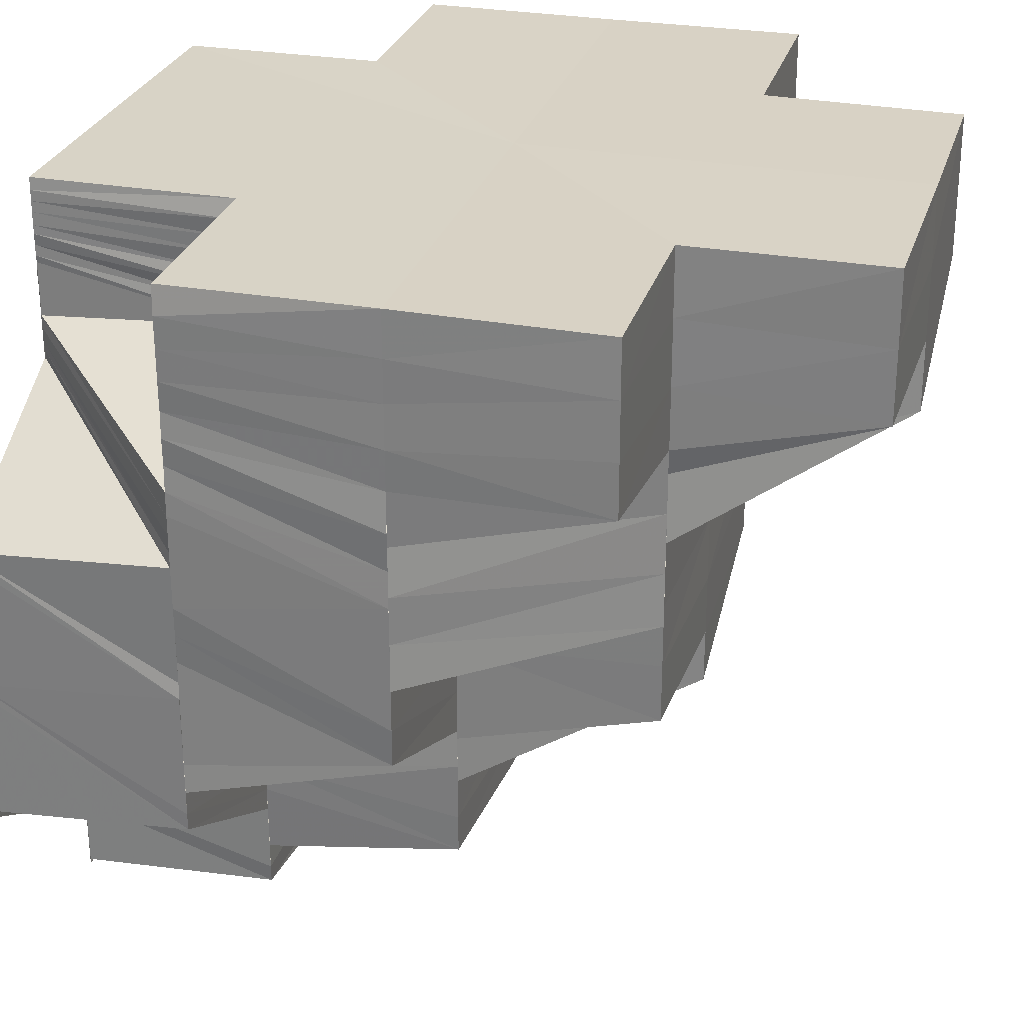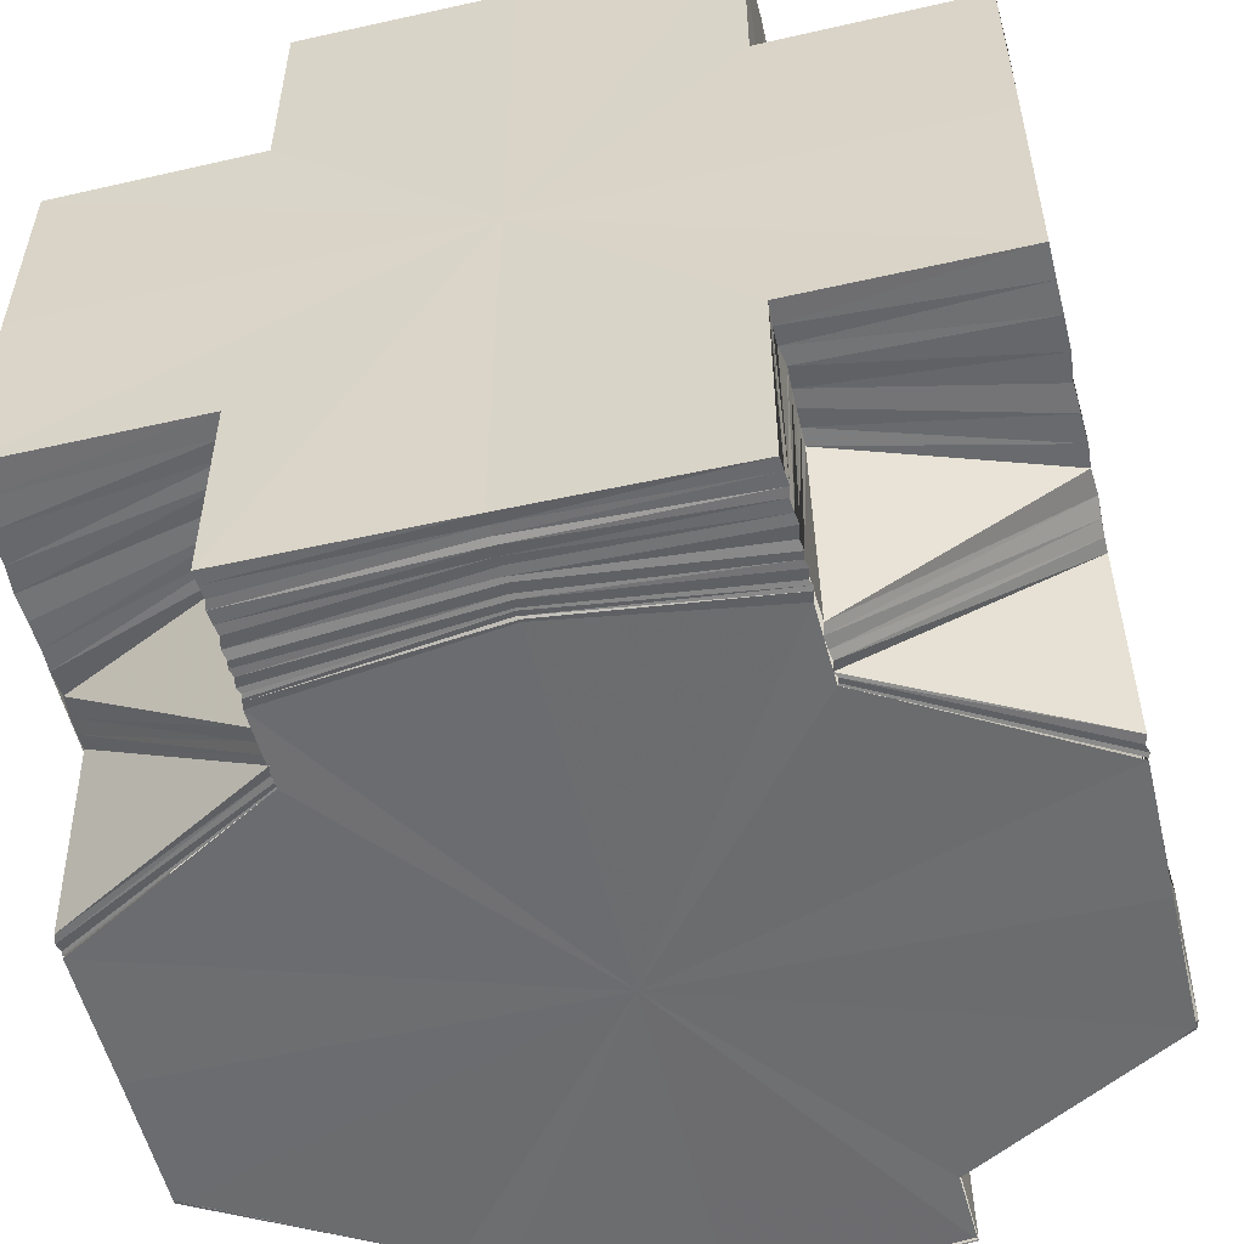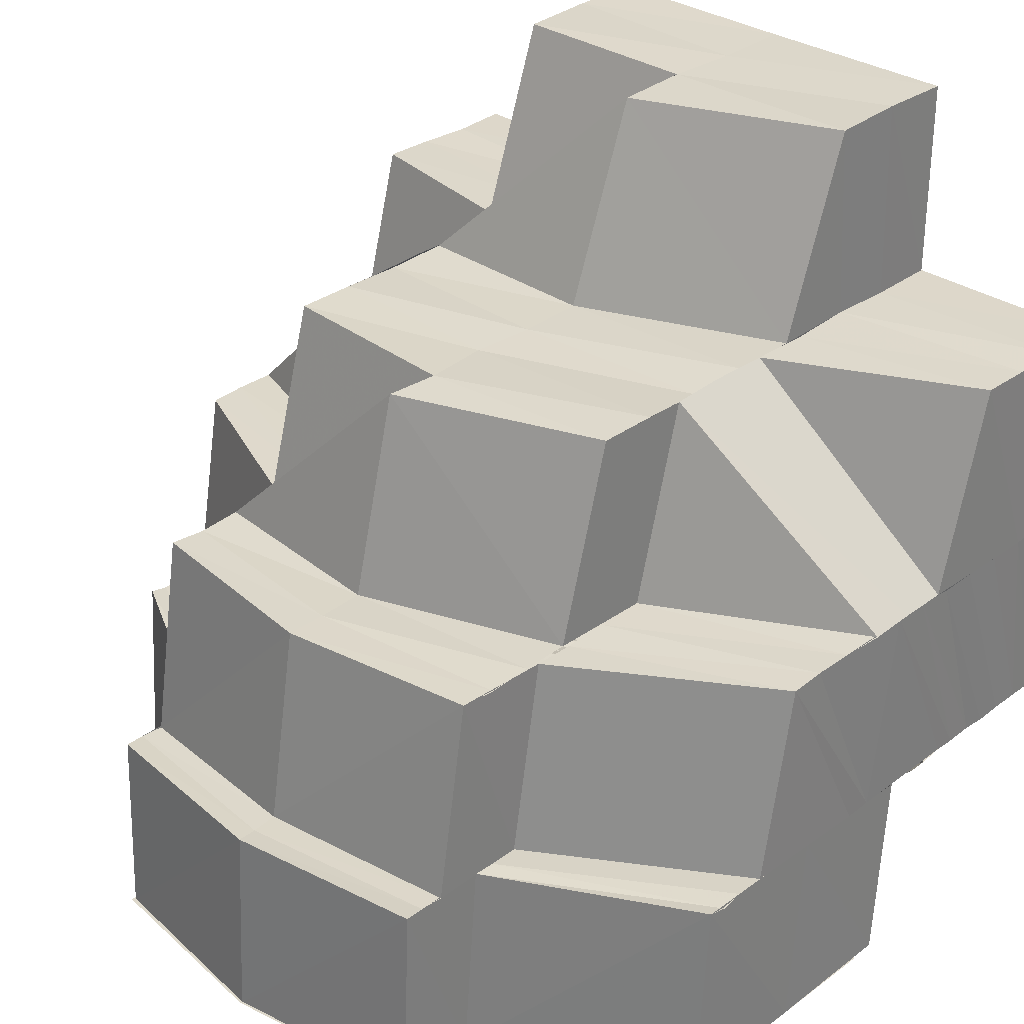
<metadata>
{"format":"obj","ext":"obj","renderer":"f3d","projection":"perspective","resolution":1024,"background":"white","views":[{"elev":27.9,"azim":105.5,"up":"+Z"},{"elev":-53.8,"azim":13.5,"up":"+Y"},{"elev":31.3,"azim":-136.5,"up":"+Y"}]}
</metadata>
<code>
o 24003
v 2205 1883 13.34
v 2205 1883 13.33
v 2205 1883 13.34
v 2205 1883 13.34
v 2205 1883 13.34
v 2205 1883 13.33
v 2205 1883 13.34
v 2205 1883 13.34
v 2205 1883 13.34
v 2205 1883 13.34
v 2205 1883 13.34
v 2205 1883 13.33
v 2205 1883 13.34
v 2205 1883 13.34
v 2205 1883 13.33
v 2205 1883 13.33
v 2205 1883 13.33
v 2205 1883 13.33
v 2205 1883 13.33
v 2205 1883 13.34
v 2205 1883 13.34
v 2205 1883 13.34
v 2205 1883 13.33
v 2205 1883 13.33
v 2205 1883 13.33
v 2205 1883 13.33
v 2205 1883 13.32
v 2205 1883 13.33
v 2205 1883 13.33
v 2205 1883 13.32
v 2205 1883 13.32
v 2205 1883 13.32
v 2205 1883 13.32
v 2205 1883 13.32
v 2205 1883 13.32
v 2205 1883 13.32
v 2205 1883 13.32
v 2205 1883 13.32
v 2205 1883 13.31
v 2205 1883 13.31
v 2205 1883 13.31
v 2205 1883 13.31
v 2205 1883 13.32
v 2205 1883 13.31
v 2205 1883 13.31
v 2205 1883 13.31
v 2205 1883 13.31
v 2205 1883 13.31
v 2205 1883 13.31
v 2205 1883 13.31
v 2205 1883 13.31
v 2205 1883 13.31
v 2205 1883 13.32
v 2205 1883 13.32
v 2205 1883 13.31
v 2205 1883 13.31
v 2205 1883 13.3
v 2205 1883 13.3
v 2205 1883 13.3
v 2205 1883 13.3
v 2205 1883 13.31
v 2205 1883 13.31
v 2205 1883 13.3
v 2205 1883 13.3
v 2205 1883 13.31
v 2205 1883 13.31
v 2205 1883 13.31
v 2205 1883 13.3
v 2205 1883 13.31
v 2205 1883 13.3
v 2205 1883 13.31
v 2205 1883 13.31
v 2205 1883 13.31
v 2205 1883 13.31
v 2205 1883 13.31
v 2205 1883 13.31
v 2205 1883 13.31
v 2205 1883 13.31
v 2205 1883 13.31
v 2205 1883 13.31
v 2205 1883 13.31
v 2205 1883 13.31
v 2205 1883 13.31
v 2205 1883 13.3
v 2205 1883 13.31
v 2205 1883 13.31
v 2205 1883 13.31
v 2205 1883 13.3
v 2205 1883 13.3
v 2205 1883 13.3
v 2205 1883 13.3
v 2205 1883 13.3
v 2205 1883 13.3
v 2205 1883 13.3
v 2205 1883 13.3
v 2205 1883 13.3
v 2205 1883 13.3
v 2205 1883 13.3
v 2205 1883 13.3
v 2205 1883 13.3
v 2205 1883 13.3
v 2205 1883 13.3
v 2205 1883 13.3
v 2205 1883 13.3
v 2205 1883 13.3
v 2205 1883 13.3
v 2205 1883 13.3
v 2205 1883 13.3
v 2205 1883 13.31
v 2205 1883 13.31
v 2205 1883 13.3
v 2205 1883 13.3
v 2205 1883 13.31
v 2205 1883 13.31
v 2205 1883 13.3
v 2205 1883 13.3
v 2205 1883 13.3
v 2205 1883 13.3
v 2205 1883 13.31
v 2205 1883 13.3
v 2205 1883 13.31
v 2205 1883 13.31
v 2205 1883 13.31
v 2205 1883 13.3
v 2205 1883 13.31
v 2205 1883 13.32
v 2205 1883 13.32
v 2205 1883 13.32
v 2205 1883 13.3
v 2205 1883 13.33
v 2205 1883 13.33
v 2205 1883 13.32
v 2205 1883 13.32
v 2205 1883 13.33
v 2205 1883 13.32
v 2205 1883 13.33
v 2205 1883 13.33
v 2205 1883 13.32
v 2205 1883 13.32
v 2205 1883 13.32
v 2205 1883 13.32
v 2205 1883 13.32
v 2205 1883 13.31
v 2205 1883 13.31
v 2205 1883 13.31
v 2205 1883 13.31
v 2205 1883 13.31
v 2205 1883 13.31
v 2205 1883 13.31
v 2205 1883 13.32
v 2205 1883 13.31
v 2205 1883 13.31
v 2205 1883 13.31
v 2205 1883 13.31
v 2205 1883 13.32
v 2205 1883 13.32
v 2205 1883 13.32
v 2205 1883 13.32
v 2205 1883 13.33
v 2205 1883 13.33
v 2205 1883 13.33
v 2205 1883 13.33
v 2205 1883 13.33
v 2205 1883 13.33
v 2205 1883 13.33
v 2205 1883 13.33
v 2205 1883 13.33
v 2205 1883 13.33
v 2205 1883 13.33
v 2205 1883 13.33
v 2205 1883 13.33
v 2205 1883 13.32
v 2205 1883 13.33
v 2205 1883 13.32
v 2205 1883 13.32
v 2205 1883 13.32
v 2205 1883 13.32
v 2205 1883 13.33
v 2205 1883 13.33
v 2205 1883 13.32
v 2205 1883 13.32
v 2205 1883 13.32
v 2205 1883 13.31
v 2205 1883 13.32
v 2205 1883 13.32
v 2205 1883 13.32
v 2205 1883 13.31
v 2205 1883 13.32
v 2205 1883 13.31
v 2205 1883 13.31
v 2205 1883 13.31
v 2205 1883 13.31
v 2205 1883 13.31
v 2205 1883 13.31
v 2205 1883 13.31
v 2205 1883 13.31
v 2205 1883 13.31
v 2205 1883 13.31
v 2205 1883 13.31
v 2205 1883 13.31
v 2205 1883 13.3
v 2205 1883 13.31
v 2205 1883 13.31
v 2205 1883 13.31
v 2205 1883 13.34
v 2205 1883 13.34
v 2205 1883 13.34
v 2205 1883 13.33
v 2205 1883 13.34
v 2205 1883 13.34
v 2205 1883 13.34
v 2205 1883 13.33
v 2205 1883 13.33
v 2205 1883 13.33
v 2205 1883 13.33
v 2205 1883 13.33
v 2205 1883 13.33
v 2205 1883 13.33
v 2205 1883 13.32
v 2205 1883 13.33
v 2205 1883 13.32
v 2205 1883 13.32
v 2205 1883 13.31
v 2205 1883 13.32
v 2205 1883 13.31
v 2205 1883 13.31
v 2205 1883 13.32
v 2205 1883 13.32
v 2205 1883 13.33
v 2205 1883 13.33
v 2205 1883 13.34
v 2205 1883 13.34
v 2205 1883 13.34
v 2205 1883 13.34
v 2205 1883 13.34
v 2205 1883 13.33
v 2205 1883 13.34
v 2205 1883 13.33
v 2205 1883 13.33
v 2205 1883 13.34
v 2205 1883 13.33
v 2205 1883 13.33
v 2205 1883 13.33
v 2205 1883 13.33
v 2205 1883 13.33
v 2205 1883 13.33
v 2205 1883 13.32
v 2205 1883 13.33
v 2205 1883 13.33
v 2205 1883 13.33
v 2205 1883 13.33
v 2205 1883 13.33
v 2205 1883 13.34
v 2205 1883 13.32
v 2205 1883 13.33
v 2205 1883 13.33
v 2205 1883 13.33
v 2205 1883 13.32
v 2205 1883 13.32
v 2205 1883 13.32
v 2205 1883 13.32
v 2205 1883 13.31
v 2205 1883 13.31
v 2205 1883 13.32
v 2205 1883 13.34
v 2205 1883 13.33
v 2205 1883 13.33
v 2205 1883 13.34
v 2205 1883 13.34
v 2205 1883 13.34
v 2205 1883 13.34
v 2205 1883 13.34
v 2205 1883 13.34
v 2205 1883 13.34
v 2205 1883 13.34
v 2205 1883 13.34
v 2205 1883 13.33
v 2205 1883 13.34
v 2205 1883 13.34
v 2205 1883 13.34
v 2205 1883 13.34
v 2205 1883 13.34
v 2205 1883 13.34
v 2205 1883 13.34
v 2205 1883 13.34
v 2205 1883 13.34
v 2205 1883 13.33
v 2205 1883 13.34
v 2205 1883 13.34
v 2205 1883 13.33
v 2205 1883 13.34
v 2205 1883 13.34
v 2205 1883 13.33
v 2205 1883 13.34
v 2205 1883 13.34
v 2205 1883 13.33
v 2205 1883 13.33
v 2205 1883 13.34
v 2205 1883 13.33
v 2205 1883 13.33
v 2205 1883 13.34
v 2205 1883 13.33
v 2205 1883 13.33
v 2205 1883 13.33
v 2205 1883 13.33
v 2205 1883 13.33
v 2205 1883 13.33
v 2205 1883 13.33
v 2205 1883 13.33
v 2205 1883 13.33
v 2205 1883 13.33
v 2205 1883 13.33
v 2205 1883 13.33
v 2205 1883 13.33
v 2205 1883 13.32
v 2205 1883 13.33
v 2205 1883 13.32
v 2205 1883 13.32
v 2205 1883 13.32
v 2205 1883 13.31
v 2205 1883 13.31
v 2205 1883 13.31
v 2205 1883 13.31
v 2205 1883 13.3
v 2205 1883 13.31
v 2205 1883 13.31
v 2205 1883 13.31
v 2205 1883 13.3
v 2205 1883 13.31
v 2205 1883 13.32
v 2205 1883 13.32
v 2205 1883 13.3
v 2205 1883 13.33
v 2205 1883 13.33
v 2205 1883 13.3
v 2205 1883 13.3
v 2205 1883 13.3
v 2205 1883 13.3
v 2205 1883 13.3
v 2205 1883 13.33
v 2205 1883 13.33
v 2205 1883 13.33
v 2205 1883 13.33
v 2205 1883 13.32
v 2205 1883 13.33
v 2205 1883 13.32
v 2205 1883 13.33
v 2205 1883 13.32
v 2205 1883 13.33
v 2205 1883 13.32
v 2205 1883 13.33
v 2205 1883 13.33
v 2205 1883 13.33
v 2205 1883 13.33
v 2205 1883 13.33
v 2205 1883 13.33
v 2205 1883 13.33
v 2205 1883 13.33
v 2205 1883 13.33
v 2205 1883 13.33
v 2205 1883 13.33
v 2205 1883 13.33
v 2205 1883 13.33
v 2205 1883 13.33
v 2205 1883 13.33
v 2205 1883 13.33
v 2205 1883 13.33
v 2205 1883 13.33
v 2205 1883 13.34
v 2205 1883 13.33
v 2205 1883 13.33
v 2205 1883 13.33
v 2205 1883 13.33
v 2205 1883 13.33
v 2205 1883 13.34
v 2205 1883 13.33
v 2205 1883 13.34
v 2205 1883 13.33
v 2205 1883 13.33
v 2205 1883 13.33
v 2205 1883 13.33
v 2205 1883 13.33
v 2205 1883 13.33
v 2205 1883 13.33
v 2205 1883 13.34
v 2205 1883 13.34
v 2205 1883 13.33
v 2205 1883 13.34
v 2205 1883 13.33
v 2205 1883 13.33
v 2205 1883 13.34
v 2205 1883 13.34
v 2205 1883 13.34
v 2205 1883 13.34
v 2205 1883 13.34
v 2205 1883 13.34
v 2205 1883 13.34
v 2205 1883 13.34
v 2205 1883 13.34
v 2205 1883 13.34
v 2205 1883 13.34
v 2205 1883 13.33
v 2205 1883 13.33
v 2205 1883 13.34
v 2205 1883 13.33
v 2205 1883 13.34
v 2205 1883 13.33
v 2205 1883 13.34
v 2205 1883 13.34
v 2205 1883 13.34
v 2205 1883 13.34
v 2205 1883 13.34
v 2205 1883 13.34
v 2205 1883 13.34
v 2205 1883 13.34
v 2205 1883 13.33
v 2205 1883 13.34
v 2205 1883 13.34
v 2205 1883 13.34
v 2205 1883 13.34
v 2205 1883 13.34
v 2205 1883 13.33
v 2205 1883 13.34
v 2205 1883 13.34
v 2205 1883 13.34
v 2205 1883 13.34
v 2205 1883 13.34
v 2205 1883 13.33
v 2205 1883 13.33
v 2205 1883 13.33
v 2205 1883 13.33
v 2205 1883 13.33
v 2205 1883 13.33
v 2205 1883 13.33
v 2205 1883 13.33
v 2205 1883 13.33
v 2205 1883 13.33
v 2205 1883 13.33
v 2205 1883 13.33
v 2205 1883 13.34
v 2205 1883 13.34
v 2205 1883 13.34
v 2205 1883 13.34
v 2205 1883 13.34
v 2205 1883 13.34
v 2205 1883 13.34
v 2205 1883 13.34
v 2205 1883 13.34
v 2205 1883 13.33
v 2205 1883 13.34
v 2205 1883 13.33
v 2205 1883 13.34
v 2205 1883 13.33
v 2205 1883 13.34
v 2205 1883 13.34
v 2205 1883 13.34
v 2205 1883 13.34
v 2205 1883 13.34
v 2205 1883 13.34
v 2205 1883 13.34
v 2205 1883 13.34
v 2205 1883 13.34
v 2205 1883 13.34
v 2205 1883 13.34
v 2205 1883 13.34
v 2205 1883 13.34
v 2205 1883 13.34
v 2205 1883 13.34
v 2205 1883 13.34
v 2205 1883 13.34
v 2205 1883 13.34
v 2205 1883 13.34
v 2205 1883 13.34
v 2205 1883 13.34
v 2205 1883 13.34
v 2205 1883 13.34
v 2205 1883 13.34
v 2205 1883 13.34
v 2205 1883 13.34
v 2205 1883 13.34
v 2205 1883 13.34
v 2205 1883 13.34
v 2205 1883 13.34
v 2205 1883 13.34
v 2205 1883 13.34
v 2205 1883 13.33
v 2205 1883 13.34
v 2205 1883 13.33
v 2205 1883 13.34
v 2205 1883 13.34
v 2205 1883 13.33
v 2205 1883 13.33
v 2205 1883 13.33
v 2205 1883 13.34
v 2205 1883 13.33
v 2205 1883 13.33
v 2205 1883 13.34
v 2205 1883 13.34
v 2205 1883 13.34
v 2205 1883 13.33
v 2205 1883 13.34
v 2205 1883 13.34
v 2205 1883 13.34
v 2205 1883 13.33
v 2205 1883 13.33
v 2205 1883 13.33
v 2205 1883 13.33
v 2205 1883 13.33
v 2205 1883 13.33
v 2205 1883 13.33
v 2205 1883 13.33
v 2205 1883 13.33
v 2205 1883 13.32
v 2205 1883 13.32
v 2205 1883 13.32
v 2205 1883 13.32
v 2205 1883 13.32
v 2205 1883 13.32
v 2205 1883 13.31
v 2205 1883 13.32
v 2205 1883 13.31
v 2205 1883 13.31
v 2205 1883 13.32
v 2205 1883 13.31
v 2205 1883 13.34
v 2205 1883 13.34
v 2205 1883 13.34
v 2205 1883 13.34
v 2205 1883 13.34
v 2205 1883 13.34
v 2205 1883 13.34
v 2205 1883 13.34
v 2205 1883 13.34
v 2205 1883 13.34
v 2205 1883 13.34
v 2205 1883 13.34
v 2205 1883 13.34
v 2205 1883 13.34
v 2205 1883 13.34
v 2205 1883 13.34
v 2205 1883 13.34
f 1 2 3
f 4 5 1
f 5 6 2
f 2 7 8
f 9 2 10
f 11 12 9
f 13 11 14
f 12 15 16
f 16 17 2
f 17 18 7
f 6 19 17
f 2 17 20
f 20 21 22
f 23 24 21
f 17 25 23
f 26 25 17
f 26 27 25
f 25 28 23
f 23 28 29
f 27 30 25
f 25 30 28
f 27 31 30
f 30 32 28
f 31 33 30
f 30 33 32
f 31 34 33
f 33 35 32
f 34 36 33
f 33 36 35
f 36 37 35
f 38 39 36
f 36 40 37
f 39 41 40
f 42 40 36
f 43 44 42
f 40 45 37
f 40 46 45
f 47 46 40
f 47 48 46
f 46 49 45
f 48 50 46
f 46 50 49
f 48 51 50
f 50 52 49
f 45 49 53
f 45 53 54
f 51 55 50
f 50 55 52
f 55 56 52
f 55 57 56
f 58 59 57
f 59 60 61
f 62 58 63
f 63 64 65
f 66 67 55
f 67 68 55
f 68 69 56
f 69 70 71
f 72 71 73
f 73 74 75
f 71 76 77
f 78 77 79
f 76 80 77
f 76 81 80
f 82 83 80
f 84 85 81
f 86 85 87
f 88 89 85
f 90 88 91
f 92 91 93
f 94 90 92
f 95 94 92
f 92 96 91
f 97 98 96
f 98 99 100
f 101 97 102
f 102 103 104
f 105 92 106
f 107 92 64
f 108 107 105
f 109 110 107
f 110 111 112
f 113 114 109
f 114 115 116
f 117 118 111
f 119 120 117
f 121 119 117
f 122 121 123
f 121 124 125
f 119 120 126
f 127 119 126
f 128 127 126
f 120 129 126
f 130 128 126
f 131 130 126
f 130 132 133
f 134 130 133
f 134 133 135
f 136 134 135
f 137 136 138
f 136 139 140
f 135 141 142
f 141 143 144
f 142 141 145
f 146 145 147
f 145 148 149
f 141 150 151
f 150 152 151
f 153 152 154
f 155 156 142
f 157 142 158
f 159 157 158
f 160 155 159
f 161 162 159
f 161 159 163
f 164 161 163
f 164 163 165
f 166 164 165
f 166 165 167
f 168 166 167
f 169 168 170
f 168 167 171
f 171 167 172
f 171 172 173
f 167 174 172
f 172 174 175
f 174 176 177
f 178 179 173
f 180 181 176
f 174 180 182
f 182 183 184
f 180 185 186
f 185 187 186
f 188 187 189
f 187 190 191
f 187 191 192
f 193 194 191
f 194 195 196
f 191 197 51
f 197 198 199
f 200 201 198
f 202 203 200
f 204 202 200
f 205 206 207
f 206 208 209
f 209 210 211
f 29 212 210
f 213 214 212
f 29 213 215
f 213 216 217
f 216 218 217
f 216 219 218
f 219 220 218
f 219 54 220
f 54 221 220
f 54 53 221
f 53 222 221
f 53 223 222
f 223 224 222
f 223 225 224
f 225 226 227
f 225 227 228
f 217 218 229
f 217 229 230
f 230 229 231
f 231 232 233
f 234 233 235
f 236 237 232
f 229 238 236
f 239 240 237
f 238 241 239
f 242 243 240
f 241 244 242
f 245 246 243
f 244 247 245
f 238 248 249
f 241 250 248
f 244 251 250
f 247 252 251
f 229 249 253
f 224 254 247
f 247 254 255
f 255 256 246
f 255 257 256
f 258 259 254
f 260 261 254
f 260 262 261
f 263 262 264
f 230 253 265
f 266 267 230
f 268 265 269
f 270 266 268
f 215 230 268
f 268 230 234
f 271 270 272
f 272 268 273
f 274 268 275
f 276 277 274
f 278 276 279
f 280 281 282
f 281 283 284
f 284 285 286
f 283 287 288
f 288 289 285
f 287 290 291
f 291 292 289
f 290 293 294
f 294 295 292
f 293 296 297
f 297 298 295
f 296 299 300
f 300 301 298
f 302 303 301
f 302 304 305
f 306 304 307
f 308 309 304
f 309 310 304
f 309 311 310
f 311 312 310
f 311 313 312
f 313 314 312
f 313 315 316
f 317 318 313
f 317 319 318
f 320 319 317
f 320 321 319
f 322 323 320
f 324 325 321
f 326 324 327
f 324 328 325
f 328 329 325
f 328 329 126
f 329 330 126
f 330 331 126
f 332 328 126
f 331 333 126
f 333 334 126
f 335 332 126
f 335 332 336
f 129 335 126
f 129 335 103
f 337 335 338
f 339 129 337
f 340 341 126
f 341 342 126
f 341 342 343
f 344 333 345
f 346 344 345
f 346 345 347
f 348 346 347
f 348 347 349
f 318 348 349
f 350 349 351
f 352 343 353
f 354 352 353
f 355 352 354
f 354 353 356
f 355 357 358
f 359 355 354
f 360 354 356
f 359 354 360
f 360 356 361
f 362 359 360
f 363 360 361
f 362 360 363
f 363 361 364
f 365 362 363
f 366 363 364
f 365 363 366
f 366 364 367
f 368 365 366
f 369 366 367
f 368 366 369
f 369 367 370
f 371 368 369
f 370 168 372
f 373 374 372
f 375 369 370
f 371 369 375
f 376 371 375
f 377 373 378
f 378 379 380
f 381 382 379
f 383 380 384
f 385 377 383
f 386 384 387
f 388 385 386
f 389 381 390
f 391 388 392
f 392 387 393
f 394 391 395
f 395 393 396
f 397 396 398
f 399 394 397
f 400 399 401
f 402 389 403
f 404 402 405
f 406 404 407
f 408 406 409
f 410 408 411
f 412 410 413
f 411 414 415
f 409 416 414
f 417 414 418
f 419 420 417
f 420 421 414
f 421 422 416
f 414 416 423
f 423 424 425
f 414 426 427
f 416 428 426
f 429 430 424
f 431 432 430
f 416 433 429
f 407 433 416
f 433 434 428
f 422 435 433
f 433 436 431
f 436 437 434
f 405 436 433
f 435 438 436
f 438 178 439
f 403 439 436
f 390 173 439
f 440 441 442
f 441 443 444
f 443 445 446
f 445 447 448
f 447 449 450
f 449 451 452
f 451 453 454
f 444 455 456
f 457 455 458
f 459 460 457
f 460 461 455
f 455 462 463
f 461 464 465
f 446 465 455
f 465 466 462
f 455 465 467
f 467 468 469
f 470 471 468
f 465 472 470
f 448 472 465
f 472 473 466
f 464 474 472
f 475 476 471
f 472 477 475
f 450 477 472
f 477 478 473
f 474 479 477
f 480 481 476
f 477 482 480
f 452 482 477
f 482 483 478
f 479 484 482
f 485 486 481
f 482 487 485
f 484 488 487
f 454 487 482
f 487 489 483
f 490 491 486
f 492 493 491
f 487 494 490
f 494 495 489
f 305 494 487
f 305 376 494
f 494 375 492
f 376 375 494
f 375 496 495
f 497 498 499
f 498 500 501
f 501 502 503
f 500 504 505
f 505 506 502
f 504 507 508
f 508 509 506
f 510 511 508
f 510 512 511
f 512 513 511
f 512 514 513
f 514 515 513
f 514 175 515
f 175 516 515
f 515 516 34
f 517 518 516
f 516 519 520
f 521 522 519
f 518 523 521
f 523 524 521
f 525 526 527
f 526 528 527
f 529 525 527
f 528 530 527
f 531 529 527
f 530 532 527
f 533 531 527
f 532 534 527
f 535 533 527
f 534 536 527
f 537 535 527
f 536 538 527
f 539 537 527
f 538 540 527
f 541 539 527
f 540 541 527

</code>
